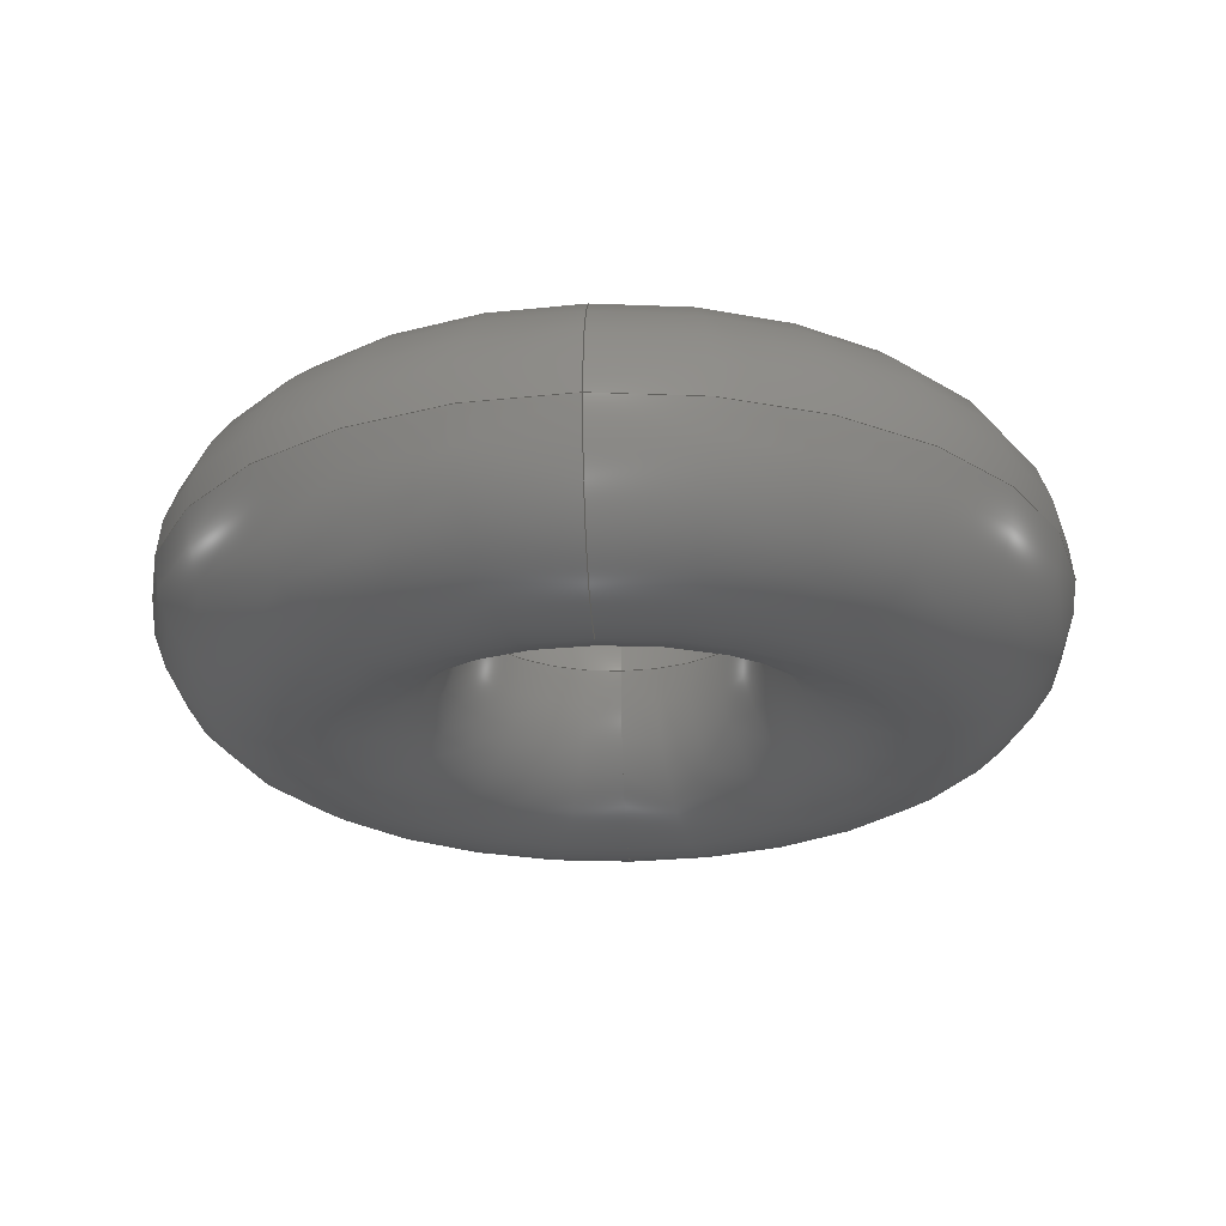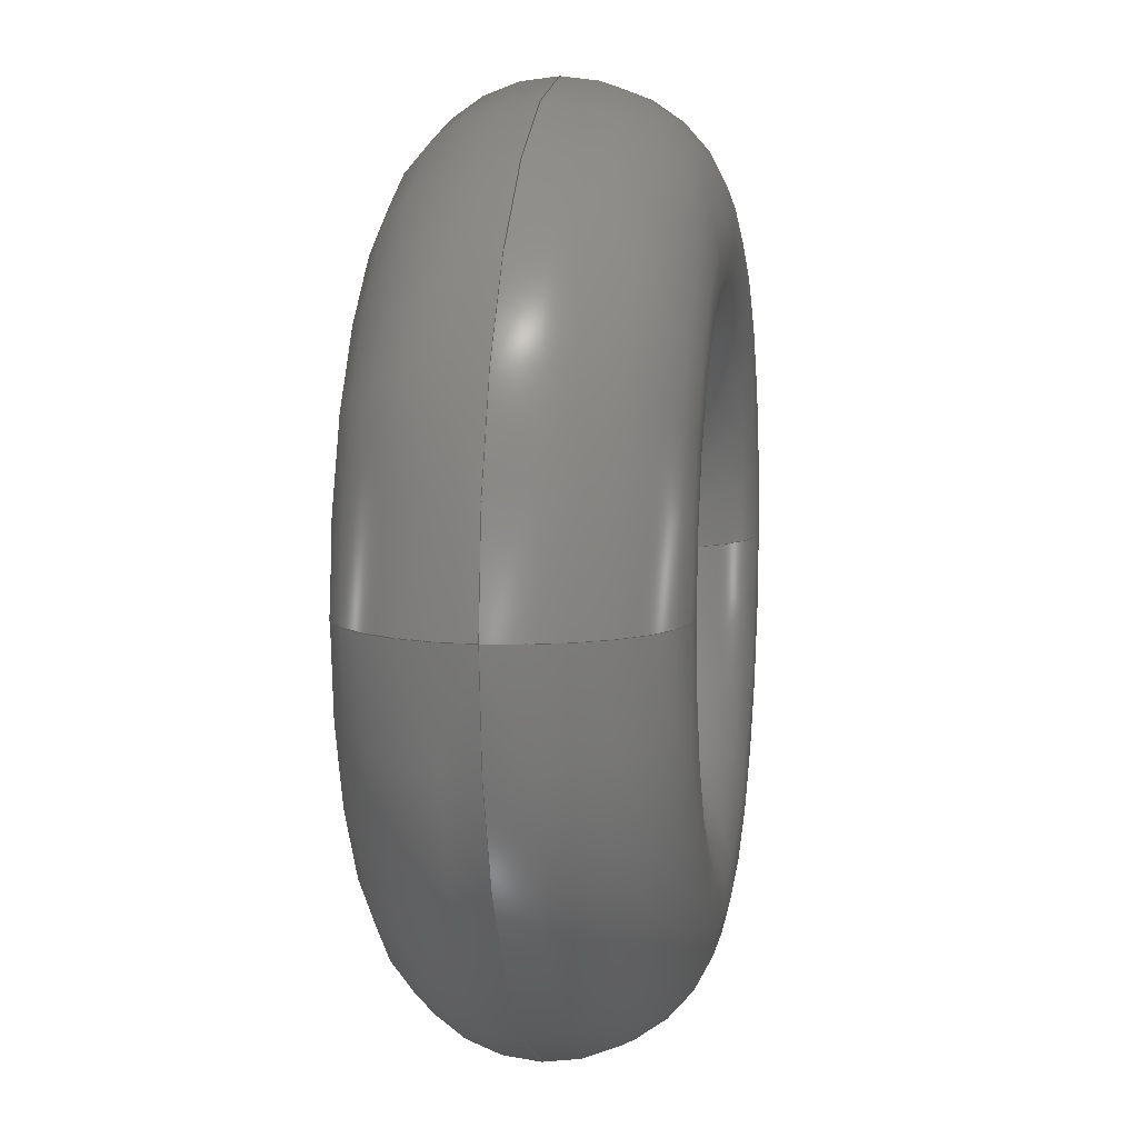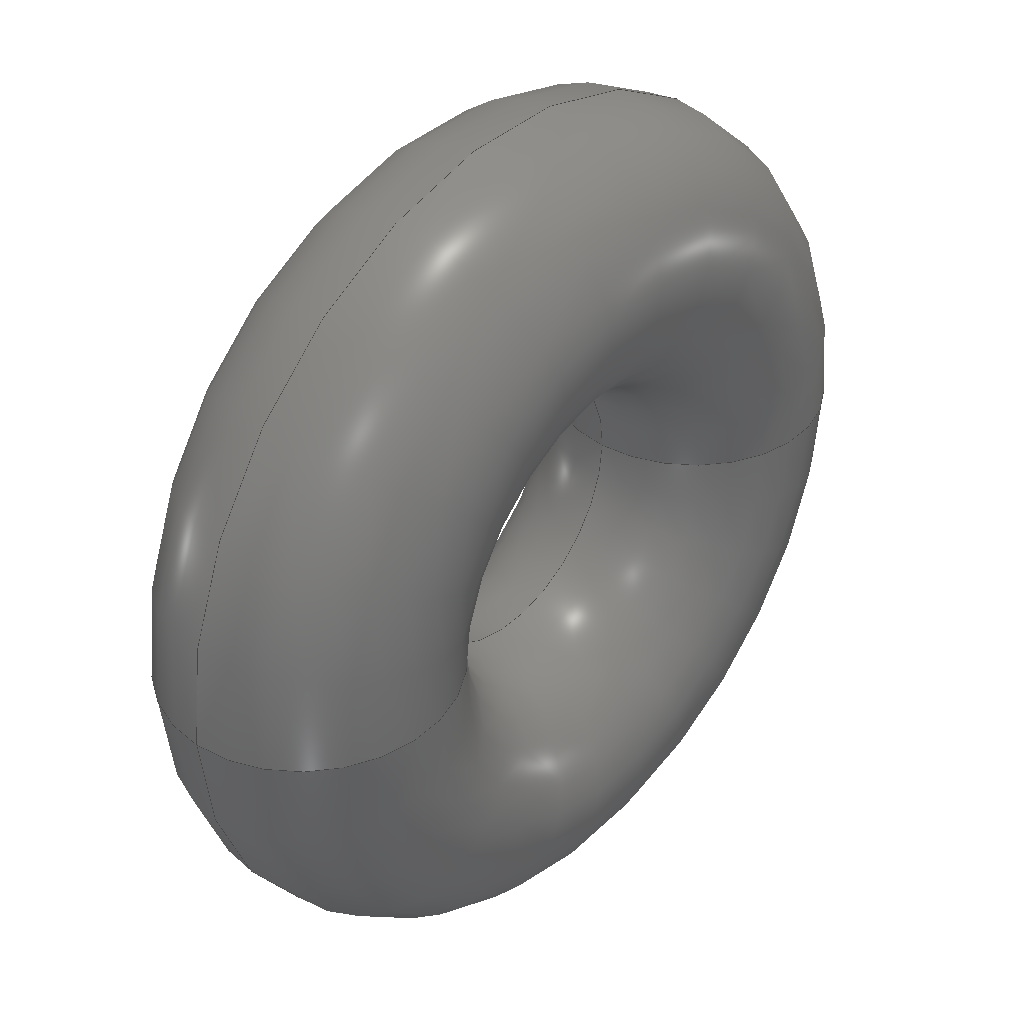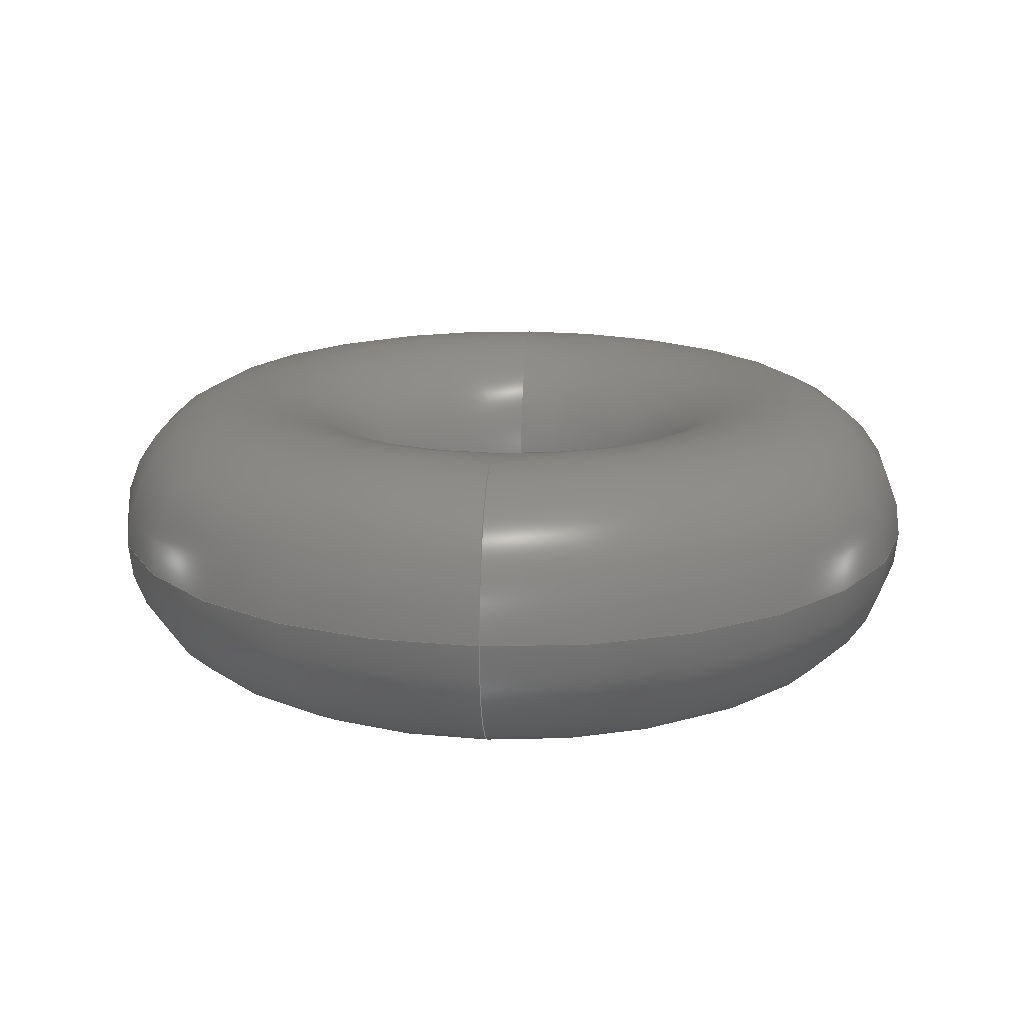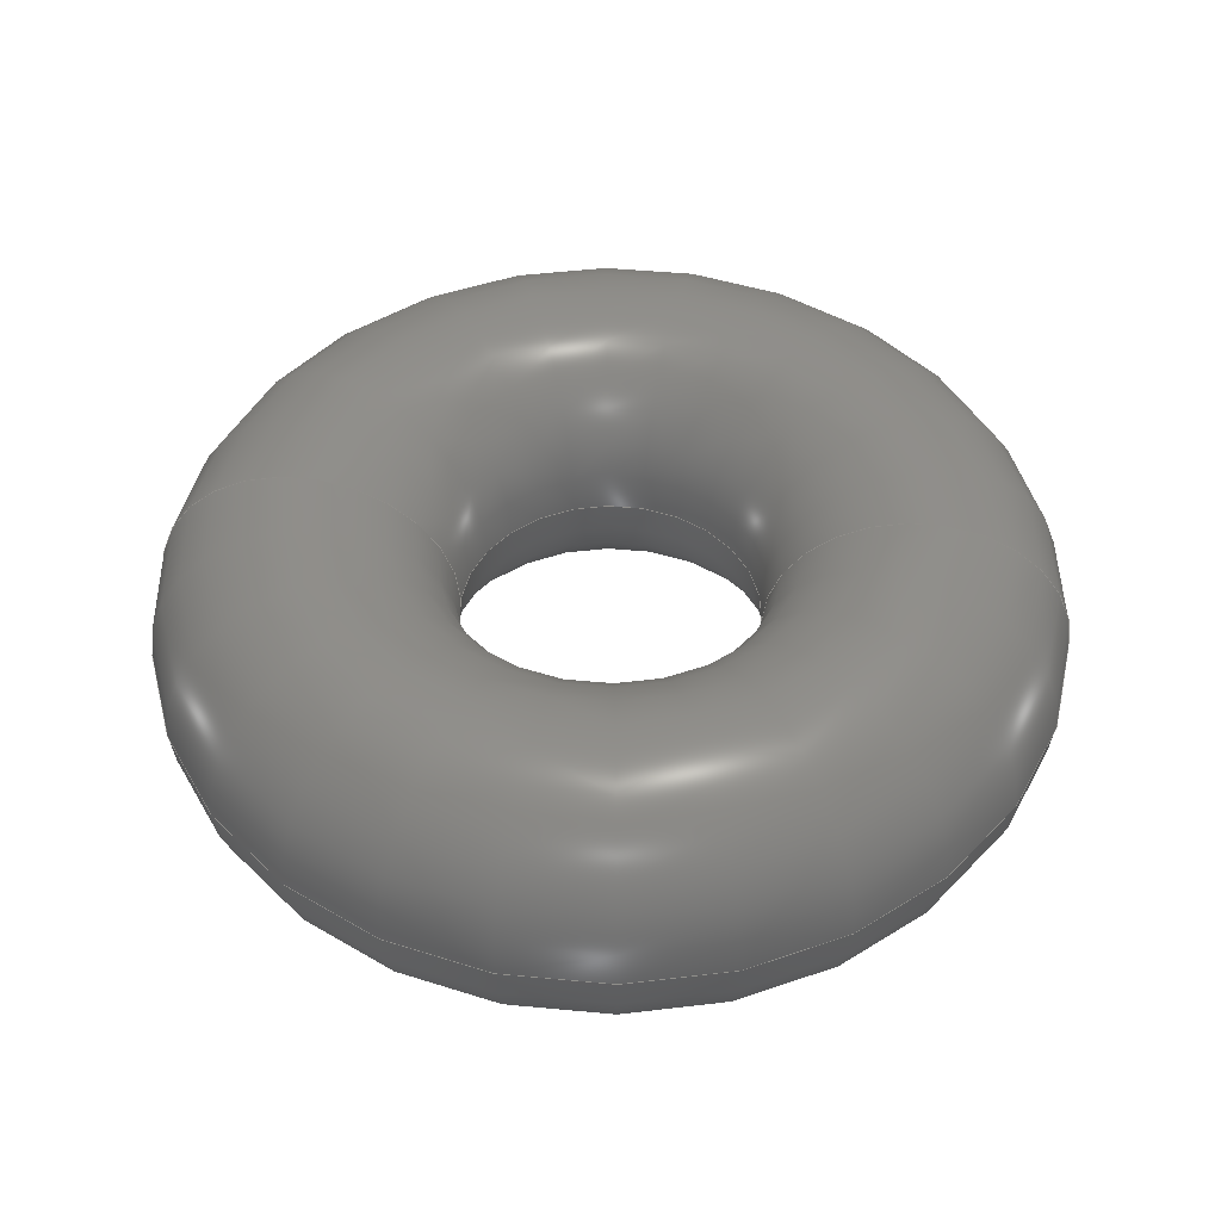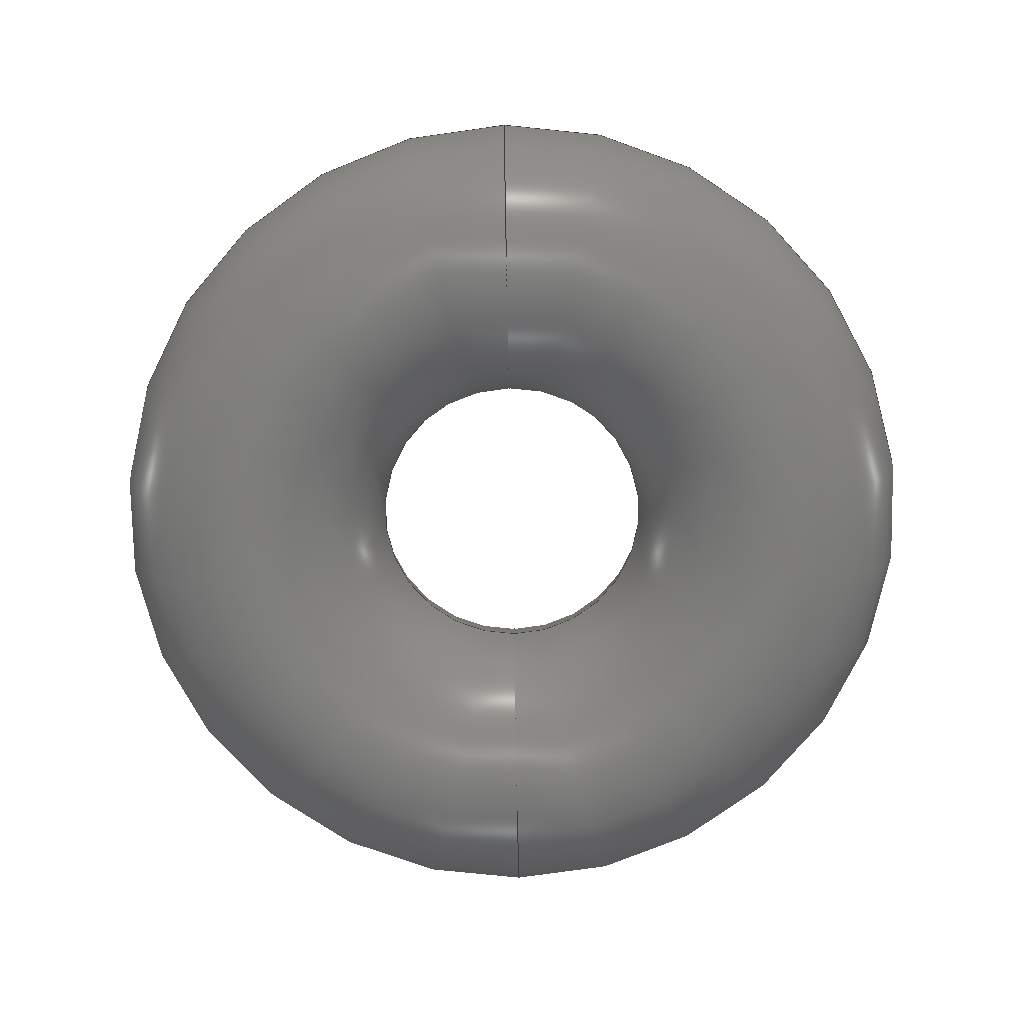
<metadata>
{"format":"step","ext":"stp","renderer":"f3d","projection":"perspective","resolution":1024,"background":"white","views":[{"elev":-23.9,"azim":93.2,"up":"+Z"},{"elev":7.4,"azim":-81.2,"up":"+Y"},{"elev":38.3,"azim":130.0,"up":"+Y"},{"elev":17.0,"azim":94.1,"up":"+Z"},{"elev":46.1,"azim":6.1,"up":"+Z"},{"elev":-76.7,"azim":-88.9,"up":"+Z"}]}
</metadata>
<code>
ISO-10303-21;
DATA;
#1=CARTESIAN_POINT('POINT1',(1.5,-1.837e-16,
   6.123e-17));
#2=VERTEX_POINT('VERTEX1',#1);
#3=CARTESIAN_POINT('POINT2',(-1.5,1.837e-16,
   6.123e-17));
#4=VERTEX_POINT('VERTEX2',#3);
#5=CARTESIAN_POINT('POS1',(0,0,6.123e-17));
#6=DIRECTION('DIR1',(0,0,1));
#7=DIRECTION('DIR2',(1,0,0));
#8=AXIS2_PLACEMENT_3D('AXIS1',#5,#6,#7);
#9=CIRCLE('ELLIPSE1',#8,1.5);
#10=EDGE_CURVE('EDGE1',#2,#4,#9,.T.);
#11=ORIENTED_EDGE('COEDGE1',*,*,#10,.T.);
#12=CARTESIAN_POINT('POINT3',(-0.5,6.123e-17,
   6.123e-17));
#13=VERTEX_POINT('VERTEX3',#12);
#14=CARTESIAN_POINT('POS2',(-1,1.225e-16,0));
#15=DIRECTION('DIR3',(-1.225e-16,-1,0));
#16=DIRECTION('DIR4',(-1,1.225e-16,0));
#17=AXIS2_PLACEMENT_3D('AXIS2',#14,#15,#16);
#18=CIRCLE('ELLIPSE2',#17,0.5);
#19=EDGE_CURVE('EDGE2',#13,#4,#18,.T.);
#20=ORIENTED_EDGE('COEDGE2',*,*,#19,.F.);
#21=CARTESIAN_POINT('POINT4',(0.5,-6.123e-17,
   -6.123e-17));
#22=VERTEX_POINT('VERTEX4',#21);
#23=CARTESIAN_POINT('POS3',(0,0,6.123e-17));
#24=DIRECTION('DIR5',(0,0,-1));
#25=DIRECTION('DIR6',(1,0,0));
#26=AXIS2_PLACEMENT_3D('AXIS3',#23,#24,#25);
#27=CIRCLE('ELLIPSE3',#26,0.5);
#28=EDGE_CURVE('EDGE3',#13,#22,#27,.T.);
#29=ORIENTED_EDGE('COEDGE3',*,*,#28,.T.);
#30=CARTESIAN_POINT('POS4',(1,-1.225e-16,0));
#31=DIRECTION('DIR7',(-1.225e-16,-1,0));
#32=DIRECTION('DIR8',(1,-1.225e-16,0));
#33=AXIS2_PLACEMENT_3D('AXIS4',#30,#31,#32);
#34=CIRCLE('ELLIPSE4',#33,0.5);
#35=EDGE_CURVE('EDGE4',#2,#22,#34,.T.);
#36=ORIENTED_EDGE('COEDGE4',*,*,#35,.F.);
#37=EDGE_LOOP('NONE',(#11,#20,#29,#36));
#38=FACE_BOUND('LOOP1',#37,.T.);
#39=CARTESIAN_POINT('POS5',(0,0,0));
#40=DIRECTION('DIR9',(0,0,1));
#41=DIRECTION('DIR10',(1,0,0));
#42=AXIS2_PLACEMENT_3D('AXIS5',#39,#40,#41);
#43=TOROIDAL_SURFACE('TORUS1',#42,1,0.5);
#44=ADVANCED_FACE('FACE1',(#38),#43,.T.);
#45=ORIENTED_EDGE('COEDGE5',*,*,#10,.F.);
#46=EDGE_CURVE('EDGE5',#22,#2,#34,.T.);
#47=ORIENTED_EDGE('COEDGE6',*,*,#46,.F.);
#48=ORIENTED_EDGE('COEDGE7',*,*,#28,.F.);
#49=EDGE_CURVE('EDGE6',#4,#13,#18,.T.);
#50=ORIENTED_EDGE('COEDGE8',*,*,#49,.F.);
#51=EDGE_LOOP('NONE',(#45,#47,#48,#50));
#52=FACE_BOUND('LOOP1',#51,.T.);
#53=ADVANCED_FACE('FACE2',(#52),#43,.T.);
#54=CARTESIAN_POINT('POS6',(0,0,6.123e-17));
#55=DIRECTION('DIR11',(0,0,1));
#56=DIRECTION('DIR12',(1,0,0));
#57=AXIS2_PLACEMENT_3D('AXIS6',#54,#55,#56);
#58=CIRCLE('ELLIPSE5',#57,1.5);
#59=EDGE_CURVE('EDGE7',#4,#2,#58,.T.);
#60=ORIENTED_EDGE('COEDGE9',*,*,#59,.T.);
#61=ORIENTED_EDGE('COEDGE10',*,*,#35,.T.);
#62=CARTESIAN_POINT('POS7',(0,0,6.123e-17));
#63=DIRECTION('DIR13',(0,0,-1));
#64=DIRECTION('DIR14',(1,0,0));
#65=AXIS2_PLACEMENT_3D('AXIS7',#62,#63,#64);
#66=CIRCLE('ELLIPSE6',#65,0.5);
#67=EDGE_CURVE('EDGE8',#22,#13,#66,.T.);
#68=ORIENTED_EDGE('COEDGE11',*,*,#67,.T.);
#69=ORIENTED_EDGE('COEDGE12',*,*,#19,.T.);
#70=EDGE_LOOP('NONE',(#60,#61,#68,#69));
#71=FACE_BOUND('LOOP1',#70,.T.);
#72=ADVANCED_FACE('FACE3',(#71),#43,.T.);
#73=ORIENTED_EDGE('COEDGE13',*,*,#59,.F.);
#74=ORIENTED_EDGE('COEDGE14',*,*,#49,.T.);
#75=ORIENTED_EDGE('COEDGE15',*,*,#67,.F.);
#76=ORIENTED_EDGE('COEDGE16',*,*,#46,.T.);
#77=EDGE_LOOP('NONE',(#73,#74,#75,#76));
#78=FACE_BOUND('LOOP1',#77,.T.);
#79=ADVANCED_FACE('FACE4',(#78),#43,.T.);
#80=CLOSED_SHELL('SHELL1',(#44,#53,#72,#79));
#81=MANIFOLD_SOLID_BREP('LUMP1',#80);
#82=ADVANCED_BREP_SHAPE_REPRESENTATION('BODY0',(#81),#83);
#83=(GEOMETRIC_REPRESENTATION_CONTEXT(3) 
   GLOBAL_UNCERTAINTY_ASSIGNED_CONTEXT((#84)) 
   GLOBAL_UNIT_ASSIGNED_CONTEXT((#85,#86,#87)) REPRESENTATION_CONTEXT(''
   ,''));
#84=UNCERTAINTY_MEASURE_WITH_UNIT(LENGTH_MEASURE(1e-06),#85,'','');
#85=(LENGTH_UNIT() NAMED_UNIT(*) SI_UNIT(.MILLI.,.METRE.));
#86=(NAMED_UNIT(*) PLANE_ANGLE_UNIT() SI_UNIT($,.RADIAN.));
#87=(NAMED_UNIT(*) SI_UNIT($,.STERADIAN.) SOLID_ANGLE_UNIT());
#88=APPLICATION_CONTEXT(
   'CONFIGURATION CONTROLLED 3D DESIGNS OF MECHANICAL PARTS AND 
ASSEMBLIES');
#89=APPLICATION_PROTOCOL_DEFINITION('INTERNATIONAL STANDARD',
   'config_control_design',1994,#88);
#90=MECHANICAL_CONTEXT('MECHANICAL_CONTEXT_NAME',#88,'mechanical');
#91=PRODUCT('PRODUCT_ID_1','PRODUCT_NAME_1','PRODUCT_DESCRIPTION',(#90))
   ;
#92=PRODUCT_RELATED_PRODUCT_CATEGORY('detail',
   'PRODUCT_RELATED_PRODUCT_CATEGORY_DESCRIPTION',(#91));
#93=PERSON_AND_ORGANIZATION_ROLE('design_owner');
#94=CC_DESIGN_PERSON_AND_ORGANIZATION_ASSIGNMENT(#97,#93,(#91));
#95=PERSON('ID_1','PERSON_LAST_NAME','PERSON_FIRST_NAME',$,$,$);
#96=ORGANIZATION('ORGANIZATION_ID','ORGANIZATION_NAME',
   'ORGANIZATION_DESCRIPTION');
#97=PERSON_AND_ORGANIZATION(#95,#96);
#98=PRODUCT_DEFINITION_FORMATION_WITH_SPECIFIED_SOURCE(
   'PRODUCT_DEFINITION_FORMATION_ID',
   'PRODUCT_DEFINITION_FORMATION_DESCRIPTION',#91,.NOT_KNOWN.);
#99=PERSON_AND_ORGANIZATION_ROLE('creator');
#100=CC_DESIGN_PERSON_AND_ORGANIZATION_ASSIGNMENT(#103,#99,(#98));
#101=PERSON('ID_2','PERSON_LAST_NAME','PERSON_FIRST_NAME',$,$,$);
#102=ORGANIZATION('ORGANIZATION_ID','ORGANIZATION_NAME',
   'ORGANIZATION_DESCRIPTION');
#103=PERSON_AND_ORGANIZATION(#101,#102);
#104=PERSON_AND_ORGANIZATION_ROLE('part_supplier');
#105=CC_DESIGN_PERSON_AND_ORGANIZATION_ASSIGNMENT(#108,#104,(#98));
#106=PERSON('ID_3','PERSON_LAST_NAME','PERSON_FIRST_NAME',$,$,$);
#107=ORGANIZATION('ORGANIZATION_ID','ORGANIZATION_NAME',
   'ORGANIZATION_DESCRIPTION');
#108=PERSON_AND_ORGANIZATION(#106,#107);
#109=APPROVAL_STATUS('approved');
#110=APPROVAL(#109,'APPROVAL_LEVEL');
#111=CC_DESIGN_APPROVAL(#110,(#98));
#112=APPROVAL_ROLE('APPROVAL_ROLE');
#113=APPROVAL_PERSON_ORGANIZATION(#116,#110,#112);
#114=PERSON('ID_4','PERSON_LAST_NAME','PERSON_FIRST_NAME',$,$,$);
#115=ORGANIZATION('ORGANIZATION_ID','ORGANIZATION_NAME',
   'ORGANIZATION_DESCRIPTION');
#116=PERSON_AND_ORGANIZATION(#114,#115);
#117=APPROVAL_DATE_TIME(#121,#110);
#118=CALENDAR_DATE(1997,1,1);
#119=COORDINATED_UNIVERSAL_TIME_OFFSET(0,0,.AHEAD.);
#120=LOCAL_TIME(0,0,0,#119);
#121=DATE_AND_TIME(#118,#120);
#122=SECURITY_CLASSIFICATION_LEVEL('classified');
#123=SECURITY_CLASSIFICATION('SECURITY_CLASSIFICATION_NAME',
   'SECURITY_CLASSIFICATION_PURPOSE',#122);
#124=CC_DESIGN_SECURITY_CLASSIFICATION(#123,(#98));
#125=APPROVAL_STATUS('approved');
#126=APPROVAL(#125,'APPROVAL_LEVEL');
#127=CC_DESIGN_APPROVAL(#126,(#123));
#128=APPROVAL_ROLE('APPROVAL_ROLE');
#129=APPROVAL_PERSON_ORGANIZATION(#132,#126,#128);
#130=PERSON('ID_5','PERSON_LAST_NAME','PERSON_FIRST_NAME',$,$,$);
#131=ORGANIZATION('ORGANIZATION_ID','ORGANIZATION_NAME',
   'ORGANIZATION_DESCRIPTION');
#132=PERSON_AND_ORGANIZATION(#130,#131);
#133=APPROVAL_DATE_TIME(#137,#126);
#134=CALENDAR_DATE(1997,1,1);
#135=COORDINATED_UNIVERSAL_TIME_OFFSET(0,0,.AHEAD.);
#136=LOCAL_TIME(0,0,0,#135);
#137=DATE_AND_TIME(#134,#136);
#138=PERSON_AND_ORGANIZATION_ROLE('classification_officer');
#139=CC_DESIGN_PERSON_AND_ORGANIZATION_ASSIGNMENT(#142,#138,(#123));
#140=PERSON('ID_6','PERSON_LAST_NAME','PERSON_FIRST_NAME',$,$,$);
#141=ORGANIZATION('ORGANIZATION_ID','ORGANIZATION_NAME',
   'ORGANIZATION_DESCRIPTION');
#142=PERSON_AND_ORGANIZATION(#140,#141);
#143=DATE_TIME_ROLE('classification_date');
#144=CC_DESIGN_DATE_AND_TIME_ASSIGNMENT(#148,#143,(#123));
#145=CALENDAR_DATE(1997,1,1);
#146=COORDINATED_UNIVERSAL_TIME_OFFSET(0,0,.AHEAD.);
#147=LOCAL_TIME(0,0,0,#146);
#148=DATE_AND_TIME(#145,#147);
#149=DESIGN_CONTEXT('DESIGN_CONTEXT_NAME',#88,'design');
#150=PRODUCT_DEFINITION('PRODUCT_DEFINITION_ID',
   'PRODUCT_DEFINITION_DESCRIPTION',#98,#149);
#151=PERSON_AND_ORGANIZATION_ROLE('creator');
#152=CC_DESIGN_PERSON_AND_ORGANIZATION_ASSIGNMENT(#155,#151,(#150));
#153=PERSON('ID_7','PERSON_LAST_NAME','PERSON_FIRST_NAME',$,$,$);
#154=ORGANIZATION('ORGANIZATION_ID','ORGANIZATION_NAME',
   'ORGANIZATION_DESCRIPTION');
#155=PERSON_AND_ORGANIZATION(#153,#154);
#156=DATE_TIME_ROLE('creation_date');
#157=CC_DESIGN_DATE_AND_TIME_ASSIGNMENT(#161,#156,(#150));
#158=CALENDAR_DATE(1997,1,1);
#159=COORDINATED_UNIVERSAL_TIME_OFFSET(0,0,.AHEAD.);
#160=LOCAL_TIME(0,0,0,#159);
#161=DATE_AND_TIME(#158,#160);
#162=APPROVAL_STATUS('approved');
#163=APPROVAL(#162,'APPROVAL_LEVEL');
#164=CC_DESIGN_APPROVAL(#163,(#150));
#165=APPROVAL_ROLE('APPROVAL_ROLE');
#166=APPROVAL_PERSON_ORGANIZATION(#169,#163,#165);
#167=PERSON('ID_8','PERSON_LAST_NAME','PERSON_FIRST_NAME',$,$,$);
#168=ORGANIZATION('ORGANIZATION_ID','ORGANIZATION_NAME',
   'ORGANIZATION_DESCRIPTION');
#169=PERSON_AND_ORGANIZATION(#167,#168);
#170=APPROVAL_DATE_TIME(#174,#163);
#171=CALENDAR_DATE(1997,1,1);
#172=COORDINATED_UNIVERSAL_TIME_OFFSET(0,0,.AHEAD.);
#173=LOCAL_TIME(0,0,0,#172);
#174=DATE_AND_TIME(#171,#173);
#175=PRODUCT_DEFINITION_SHAPE('PRODUCT_DEFINITION_SHAPE_NAME',
   'PRODUCT_DEFINITION_SHAPE_DESCRIPTION',#150);
#176=SHAPE_DEFINITION_REPRESENTATION(#175,#82);
ENDSEC;
END-ISO-10303-21;
                
                  
               
                   
                    
     
                

</code>
